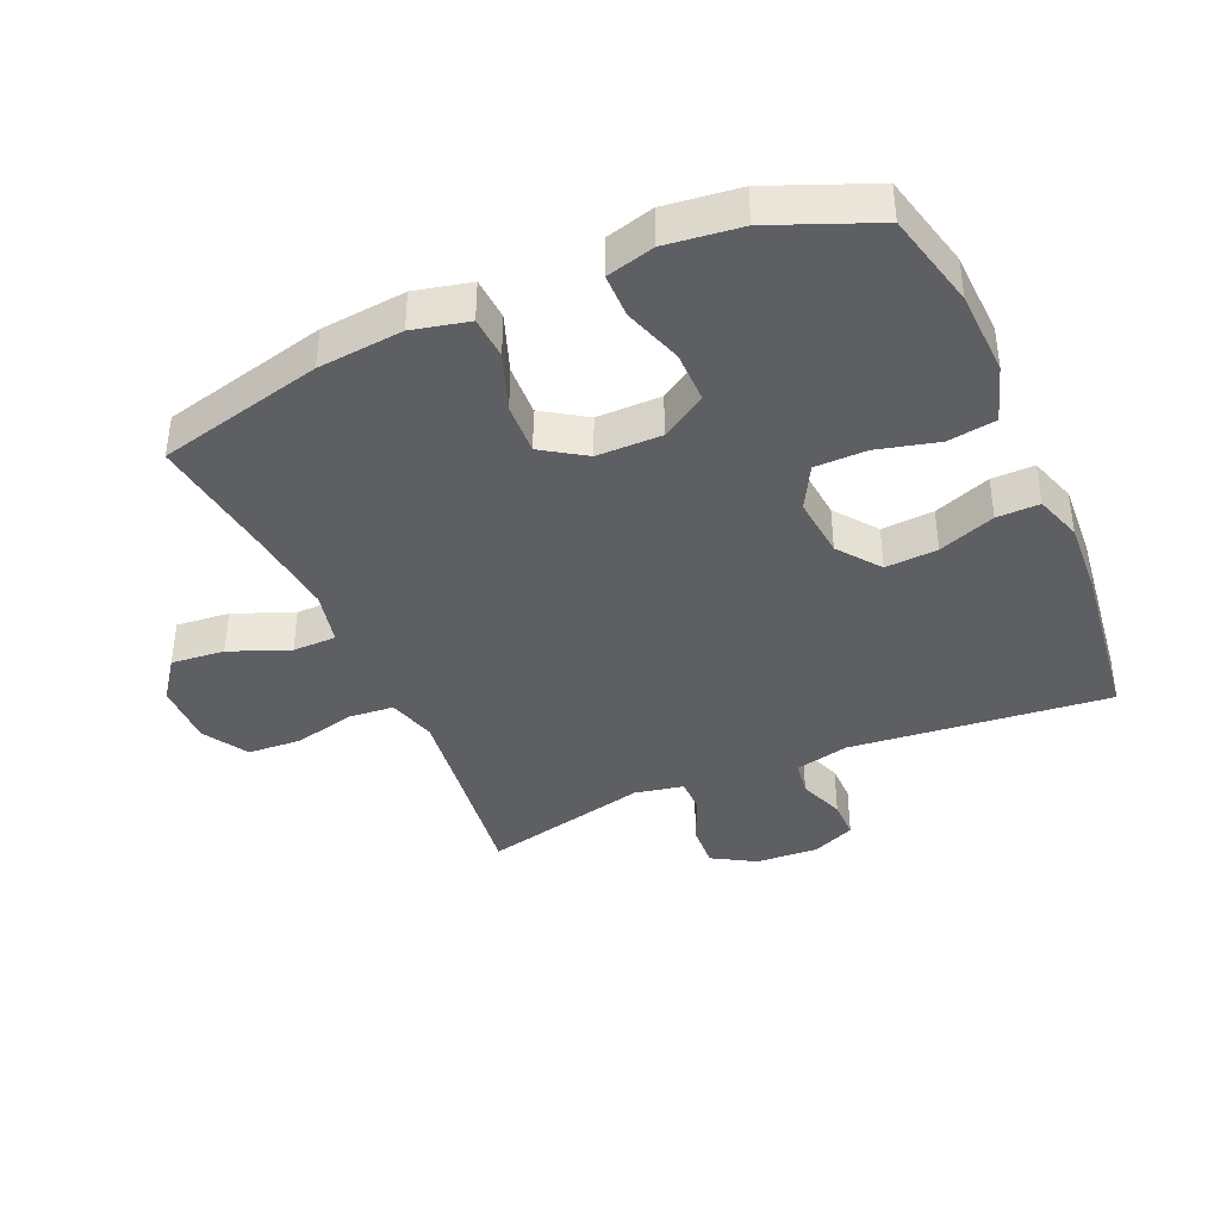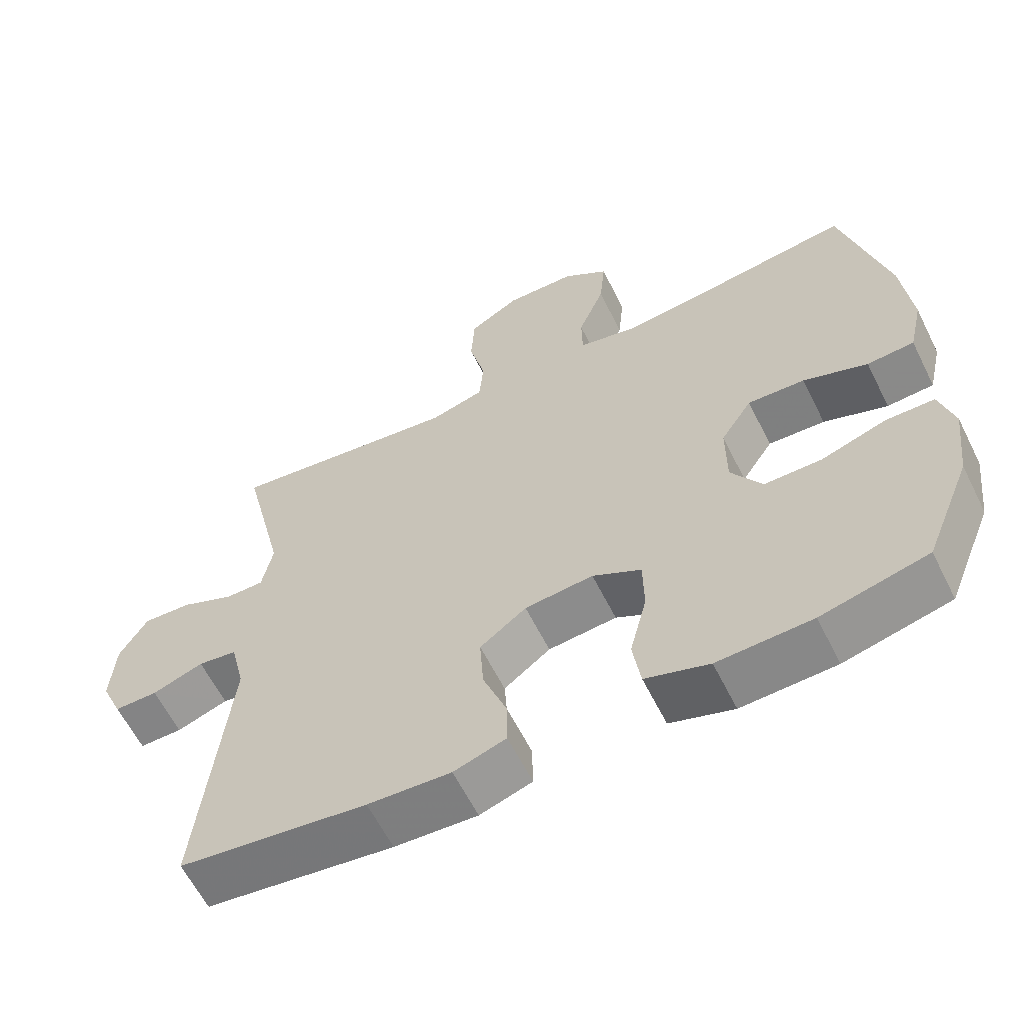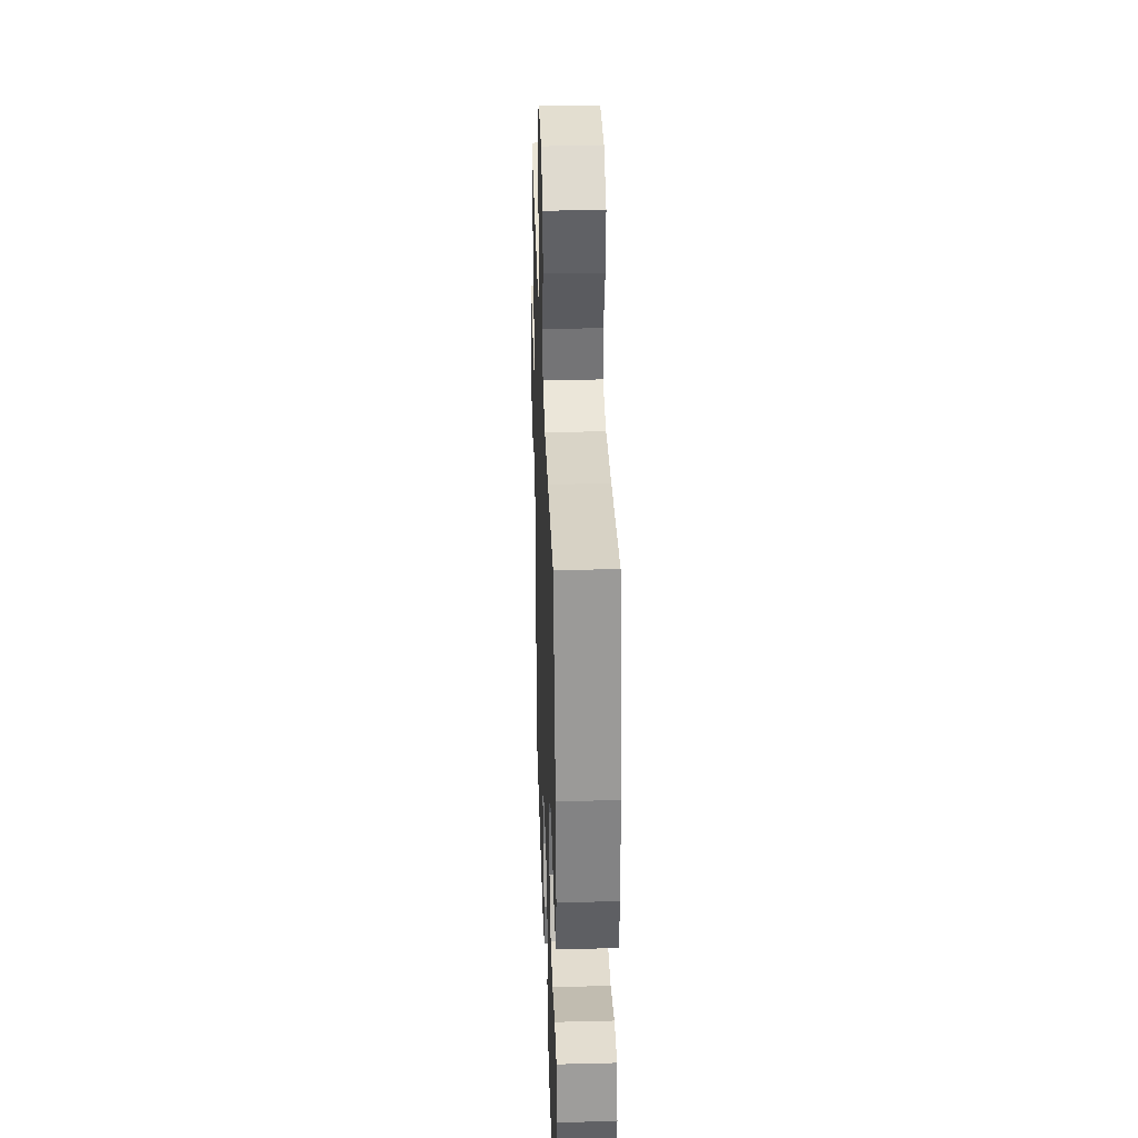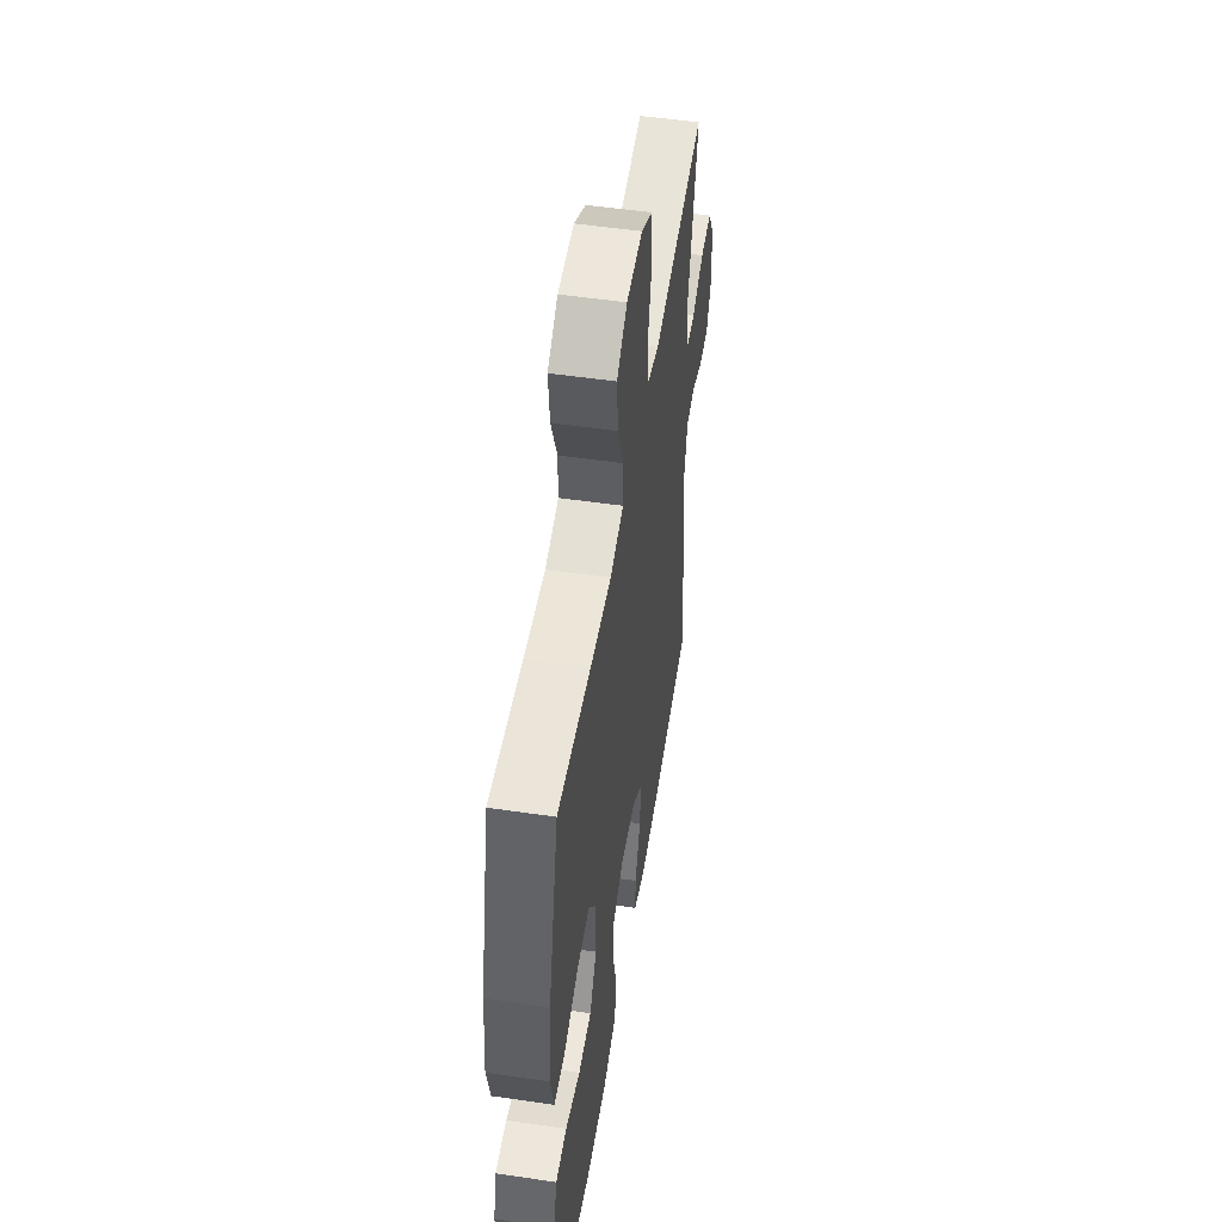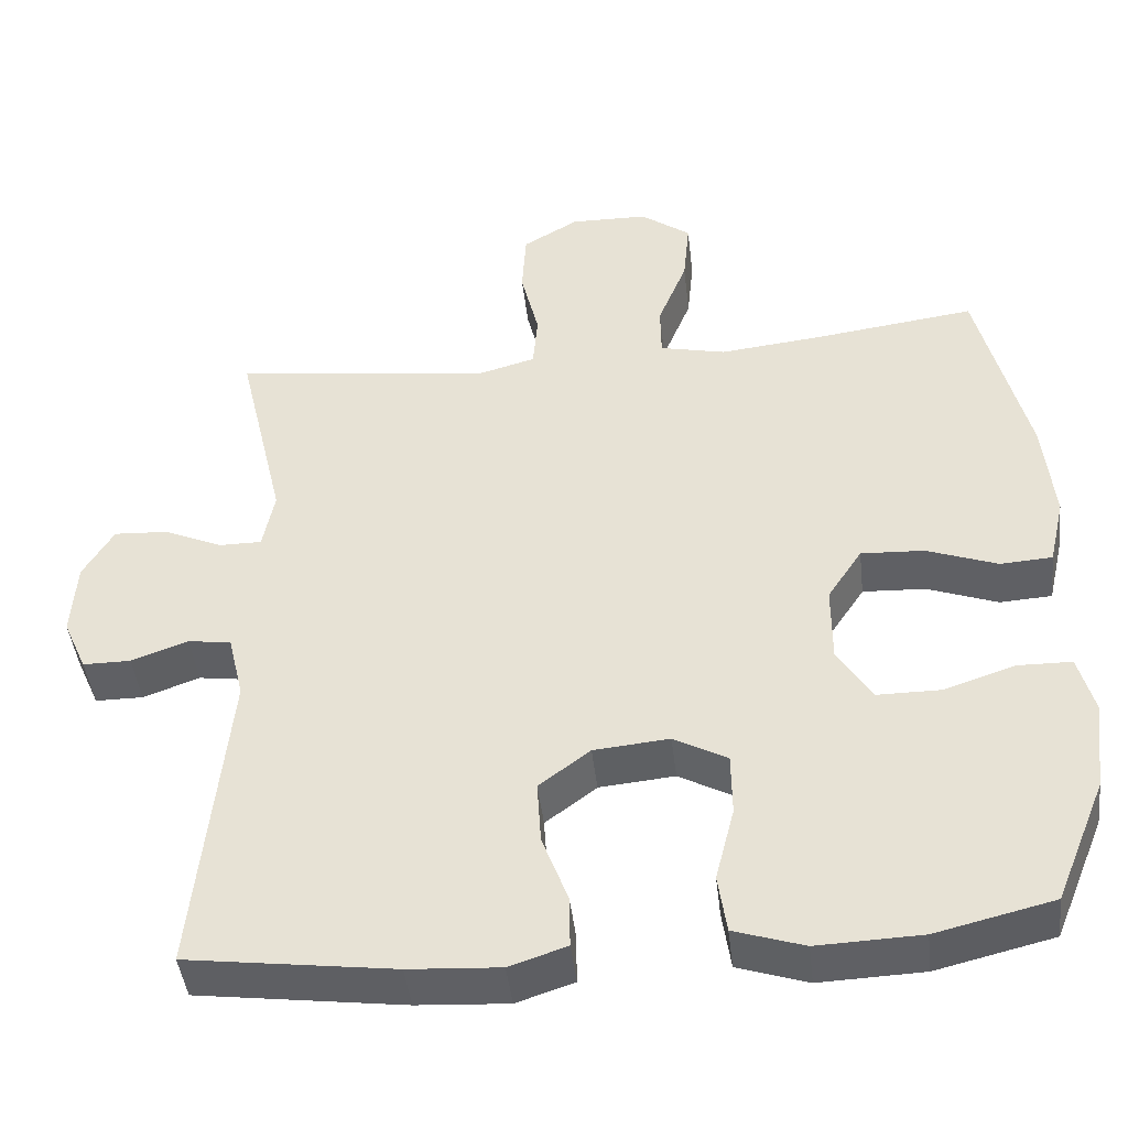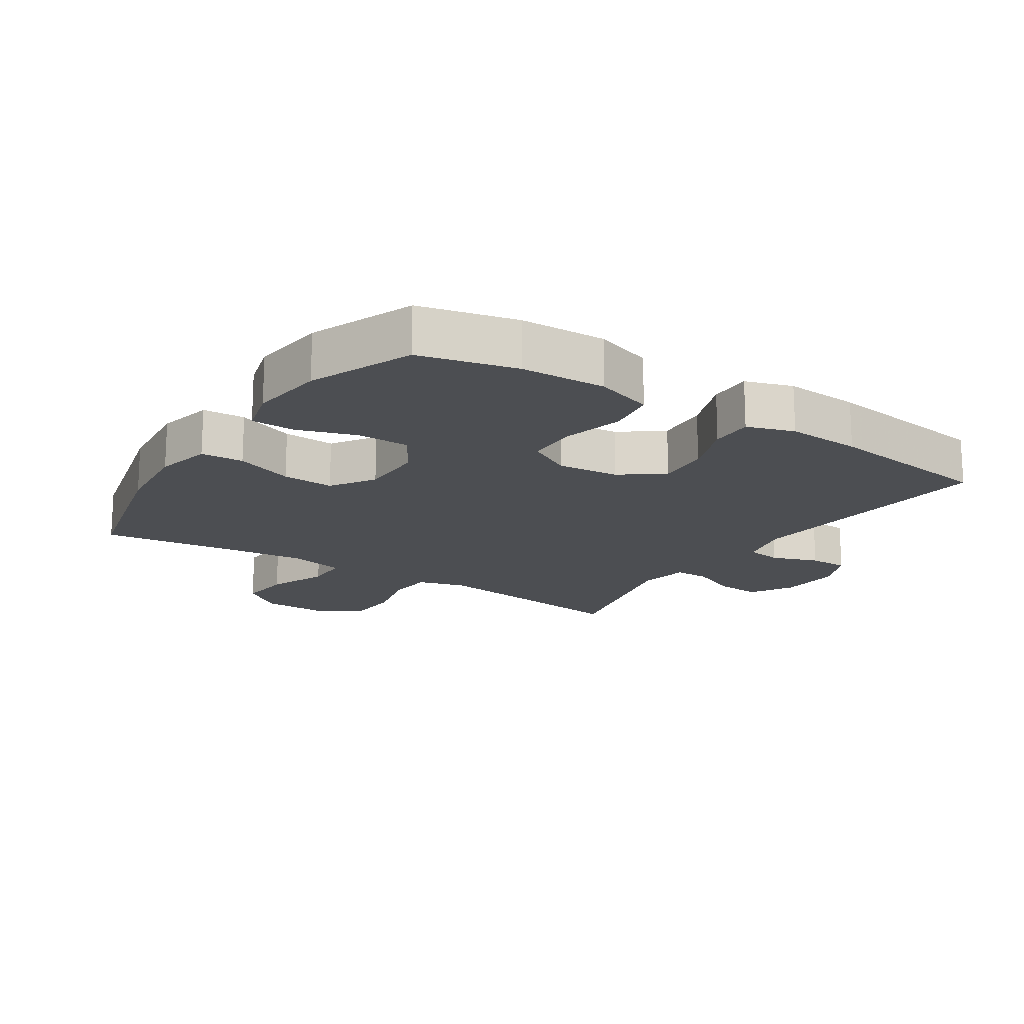
<metadata>
{"format":"obj","ext":"obj","renderer":"f3d","projection":"perspective","resolution":1024,"background":"white","views":[{"elev":-39.5,"azim":113.7,"up":"+Y"},{"elev":-61.5,"azim":26.5,"up":"+Z"},{"elev":34.7,"azim":88.1,"up":"+Z"},{"elev":51.9,"azim":99.0,"up":"+Z"},{"elev":-44.2,"azim":6.5,"up":"+Z"},{"elev":-17.0,"azim":146.8,"up":"+Y"}]}
</metadata>
<code>
v -0.5 0.07 0.5
v -0.29 0.07 0.472
v -0.174 0.07 0.457
v -0.098 0.07 0.478
v -0.092 0.07 0.549
v -0.115 0.07 0.644
v -0.11 0.07 0.728
v -0.039 0.07 0.77
v 0.06 0.07 0.768
v 0.124 0.07 0.721
v 0.116 0.07 0.638
v 0.079 0.07 0.546
v 0.08 0.07 0.478
v 0.164 0.07 0.459
v 0.295 0.07 0.473
v 0.5 0.07 0.5
v 0.563 0.07 0.243
v 0.576 0.07 0.111
v 0.556 0.07 0.024
v 0.49 0.07 0.02
v 0.4 0.07 0.053
v 0.32 0.07 0.057
v 0.276 0.07 -0.01
v 0.276 0.07 -0.11
v 0.319 0.07 -0.18
v 0.4 0.07 -0.18
v 0.491 0.07 -0.15
v 0.559 0.07 -0.151
v 0.579 0.07 -0.225
v 0.565 0.07 -0.341
v 0.5 0.07 -0.5
v 0.351 0.07 -0.536
v 0.219 0.07 -0.541
v 0.13 0.07 -0.512
v 0.119 0.07 -0.437
v 0.143 0.07 -0.342
v 0.142 0.07 -0.262
v 0.074 0.07 -0.225
v -0.022 0.07 -0.234
v -0.087 0.07 -0.283
v -0.082 0.07 -0.364
v -0.049 0.07 -0.452
v -0.048 0.07 -0.518
v -0.121 0.07 -0.542
v -0.237 0.07 -0.535
v -0.5 0.07 -0.5
v -0.459 0.07 -0.096
v -0.479 0.07 -0.012
v -0.534 0.07 -0.004
v -0.606 0.07 -0.03
v -0.667 0.07 -0.03
v -0.697 0.07 0.038
v -0.691 0.07 0.135
v -0.652 0.07 0.201
v -0.583 0.07 0.197
v -0.508 0.07 0.164
v -0.454 0.07 0.164
v -0.439 0.07 0.24
v -0.5 0 0.5
v -0.29 0 0.472
v -0.174 0 0.457
v -0.098 0 0.478
v -0.092 0 0.549
v -0.115 0 0.644
v -0.11 0 0.728
v -0.039 0 0.77
v 0.06 0 0.768
v 0.124 0 0.721
v 0.116 0 0.638
v 0.079 0 0.546
v 0.08 0 0.478
v 0.164 0 0.459
v 0.295 0 0.473
v 0.5 0 0.5
v 0.563 0 0.243
v 0.576 0 0.111
v 0.556 0 0.024
v 0.49 0 0.02
v 0.4 0 0.053
v 0.32 0 0.057
v 0.276 0 -0.01
v 0.276 0 -0.11
v 0.319 0 -0.18
v 0.4 0 -0.18
v 0.491 0 -0.15
v 0.559 0 -0.151
v 0.579 0 -0.225
v 0.565 0 -0.341
v 0.5 0 -0.5
v 0.351 0 -0.536
v 0.219 0 -0.541
v 0.13 0 -0.512
v 0.119 0 -0.437
v 0.143 0 -0.342
v 0.142 0 -0.262
v 0.074 0 -0.225
v -0.022 0 -0.234
v -0.087 0 -0.283
v -0.082 0 -0.364
v -0.049 0 -0.452
v -0.048 0 -0.518
v -0.121 0 -0.542
v -0.237 0 -0.535
v -0.5 0 -0.5
v -0.459 0 -0.096
v -0.479 0 -0.012
v -0.534 0 -0.004
v -0.606 0 -0.03
v -0.667 0 -0.03
v -0.697 0 0.038
v -0.691 0 0.135
v -0.652 0 0.201
v -0.583 0 0.197
v -0.508 0 0.164
v -0.454 0 0.164
v -0.439 0 0.24
f 54 55 56
f 53 54 56
f 52 53 56
f 51 52 56
f 50 51 56
f 49 50 56
f 48 49 56 57
f 47 48 57 58
f 45 46 47
f 44 45 47
f 43 44 47
f 42 43 47
f 41 42 47
f 40 41 47 58
f 34 35 36
f 33 34 36
f 32 33 36
f 31 32 36
f 30 31 36
f 29 30 36
f 28 29 36
f 27 28 36
f 26 27 36
f 25 26 36 37
f 24 25 37 38
f 19 20 21
f 18 19 21
f 17 18 21
f 16 17 21
f 15 16 21
f 14 15 21 22
f 13 14 22 23
f 10 11 12
f 9 10 12
f 8 9 12
f 7 8 12
f 6 7 12
f 5 6 12
f 4 5 12 13
f 24 38 39
f 23 24 39
f 13 23 39
f 4 13 39
f 3 4 39
f 39 40 58
f 3 39 58
f 2 3 58
f 1 2 58
f 114 113 112
f 114 112 111
f 114 111 110
f 114 110 109
f 114 109 108
f 114 108 107
f 115 114 107 106
f 116 115 106 105
f 105 104 103
f 105 103 102
f 105 102 101
f 105 101 100
f 105 100 99
f 116 105 99 98
f 94 93 92
f 94 92 91
f 94 91 90
f 94 90 89
f 94 89 88
f 94 88 87
f 94 87 86
f 94 86 85
f 94 85 84
f 95 94 84 83
f 96 95 83 82
f 79 78 77
f 79 77 76
f 79 76 75
f 79 75 74
f 79 74 73
f 80 79 73 72
f 81 80 72 71
f 70 69 68
f 70 68 67
f 70 67 66
f 70 66 65
f 70 65 64
f 70 64 63
f 71 70 63 62
f 97 96 82
f 97 82 81
f 97 81 71
f 97 71 62
f 97 62 61
f 116 98 97
f 116 97 61
f 116 61 60
f 116 60 59
f 1 59 60 2
f 2 60 61 3
f 3 61 62 4
f 4 62 63 5
f 5 63 64 6
f 6 64 65 7
f 7 65 66 8
f 8 66 67 9
f 9 67 68 10
f 10 68 69 11
f 11 69 70 12
f 12 70 71 13
f 13 71 72 14
f 14 72 73 15
f 15 73 74 16
f 16 74 75 17
f 17 75 76 18
f 18 76 77 19
f 19 77 78 20
f 20 78 79 21
f 21 79 80 22
f 22 80 81 23
f 23 81 82 24
f 24 82 83 25
f 25 83 84 26
f 26 84 85 27
f 27 85 86 28
f 28 86 87 29
f 29 87 88 30
f 30 88 89 31
f 31 89 90 32
f 32 90 91 33
f 33 91 92 34
f 34 92 93 35
f 35 93 94 36
f 36 94 95 37
f 37 95 96 38
f 38 96 97 39
f 39 97 98 40
f 40 98 99 41
f 41 99 100 42
f 42 100 101 43
f 43 101 102 44
f 44 102 103 45
f 45 103 104 46
f 46 104 105 47
f 47 105 106 48
f 48 106 107 49
f 49 107 108 50
f 50 108 109 51
f 51 109 110 52
f 52 110 111 53
f 53 111 112 54
f 54 112 113 55
f 55 113 114 56
f 56 114 115 57
f 57 115 116 58
f 58 116 59 1

</code>
